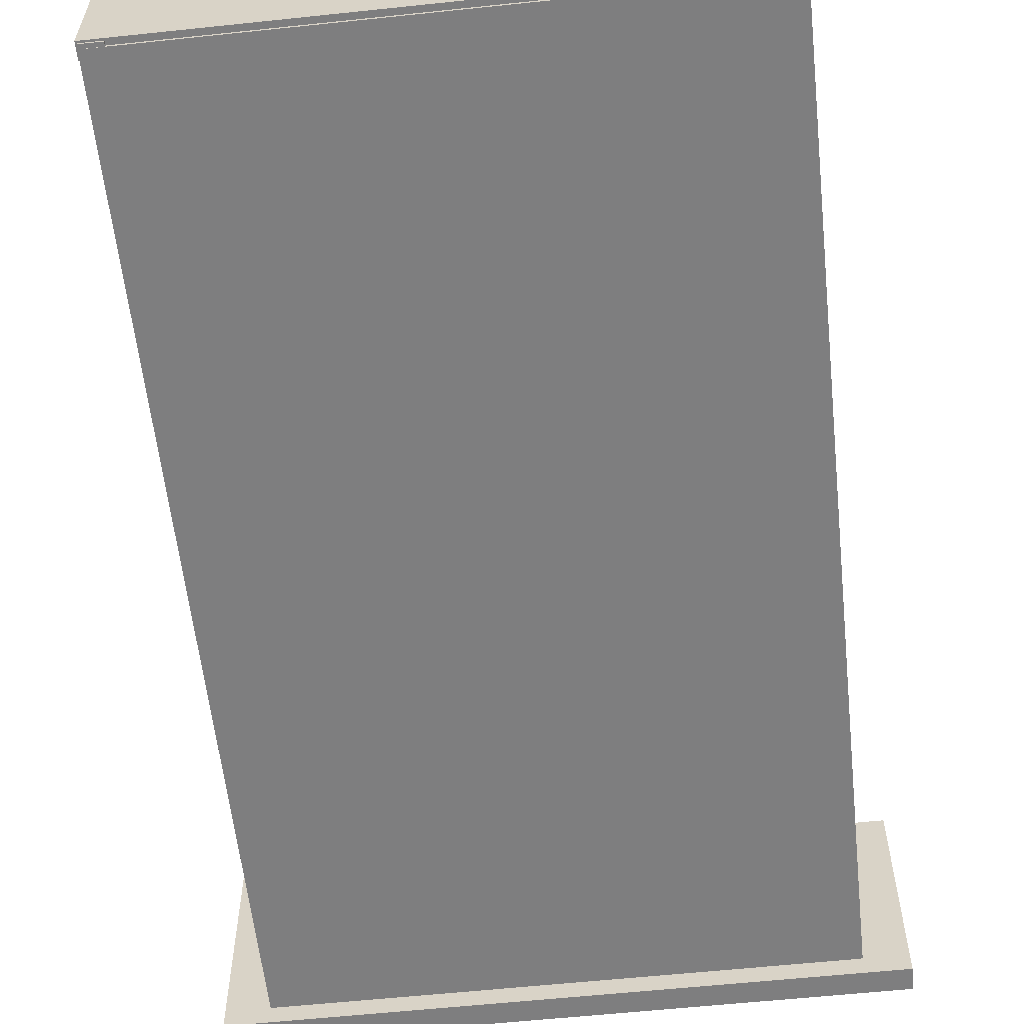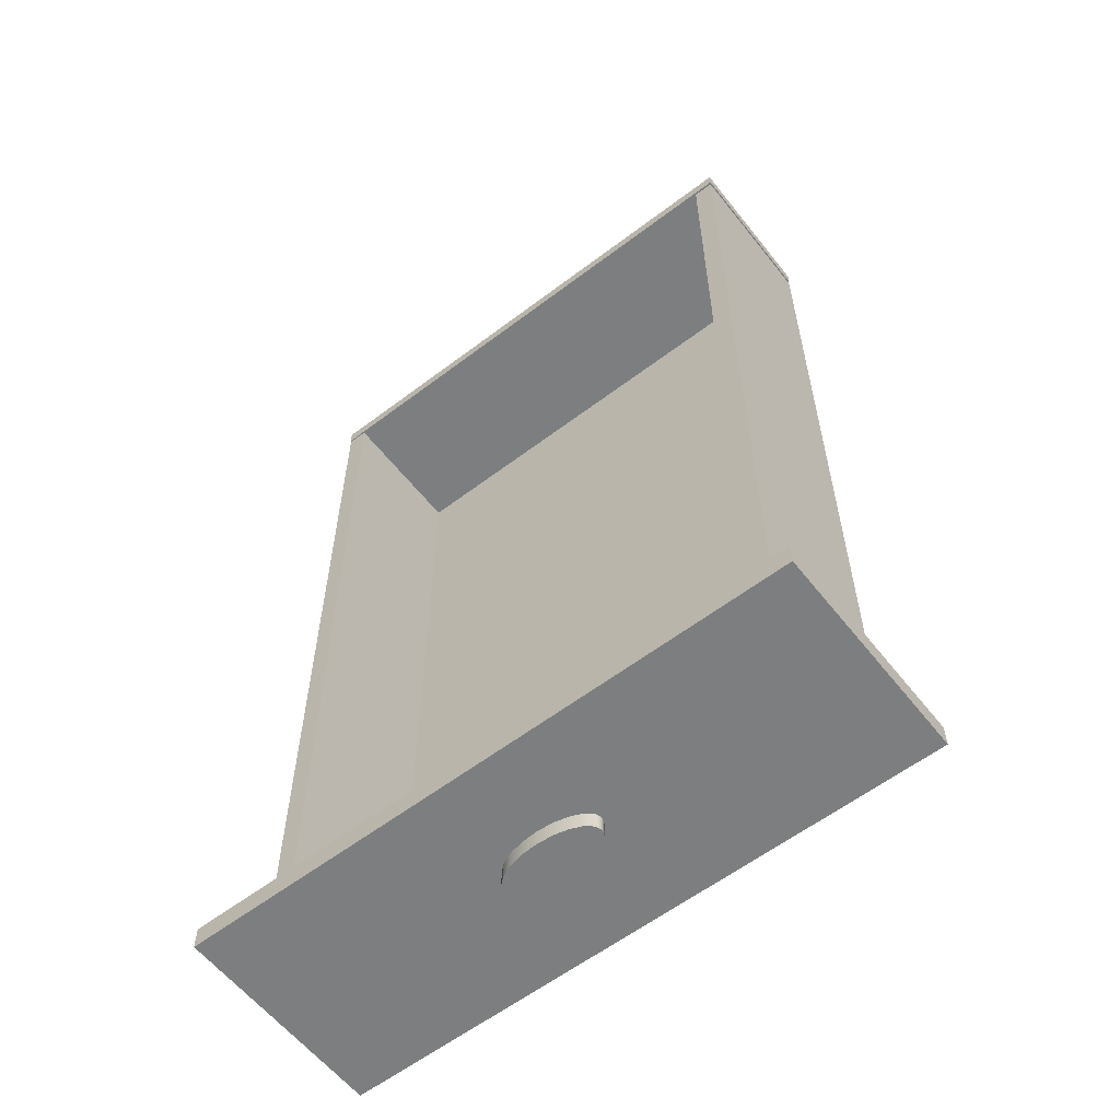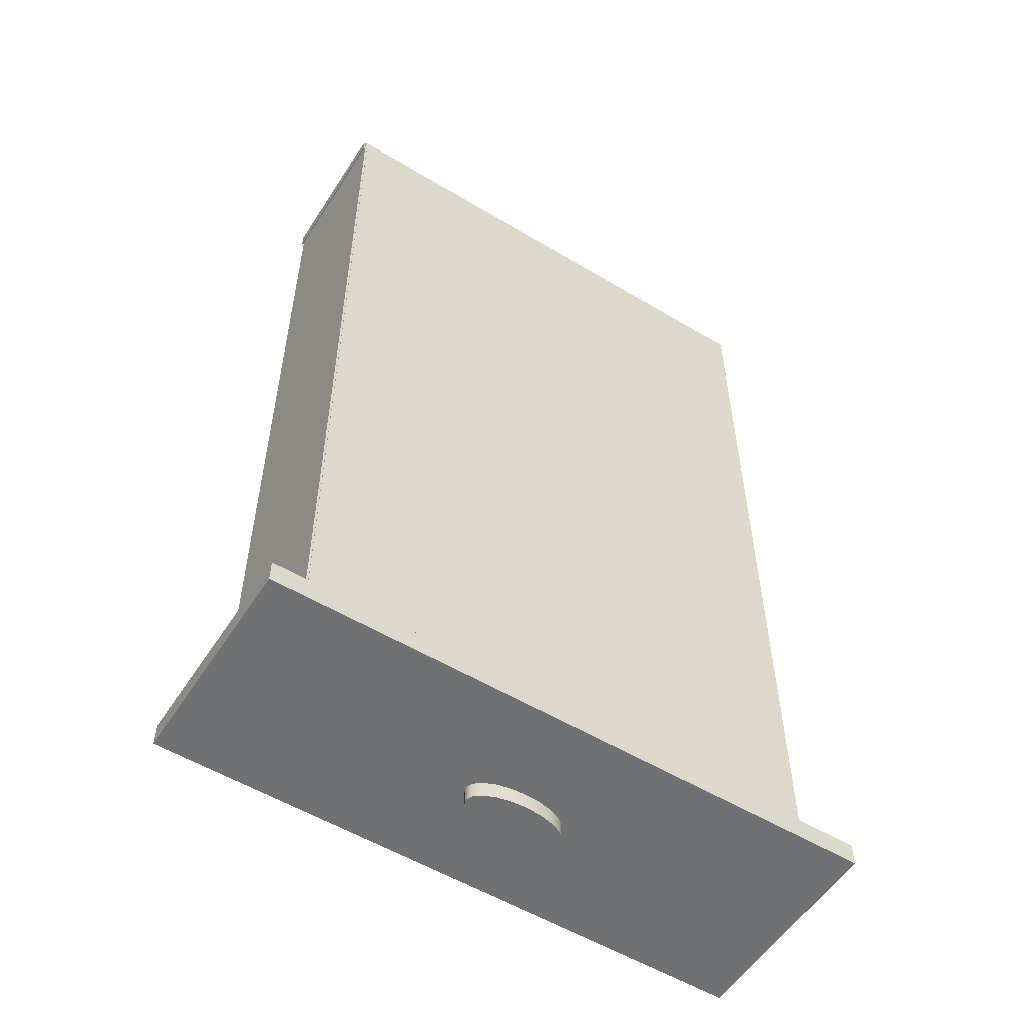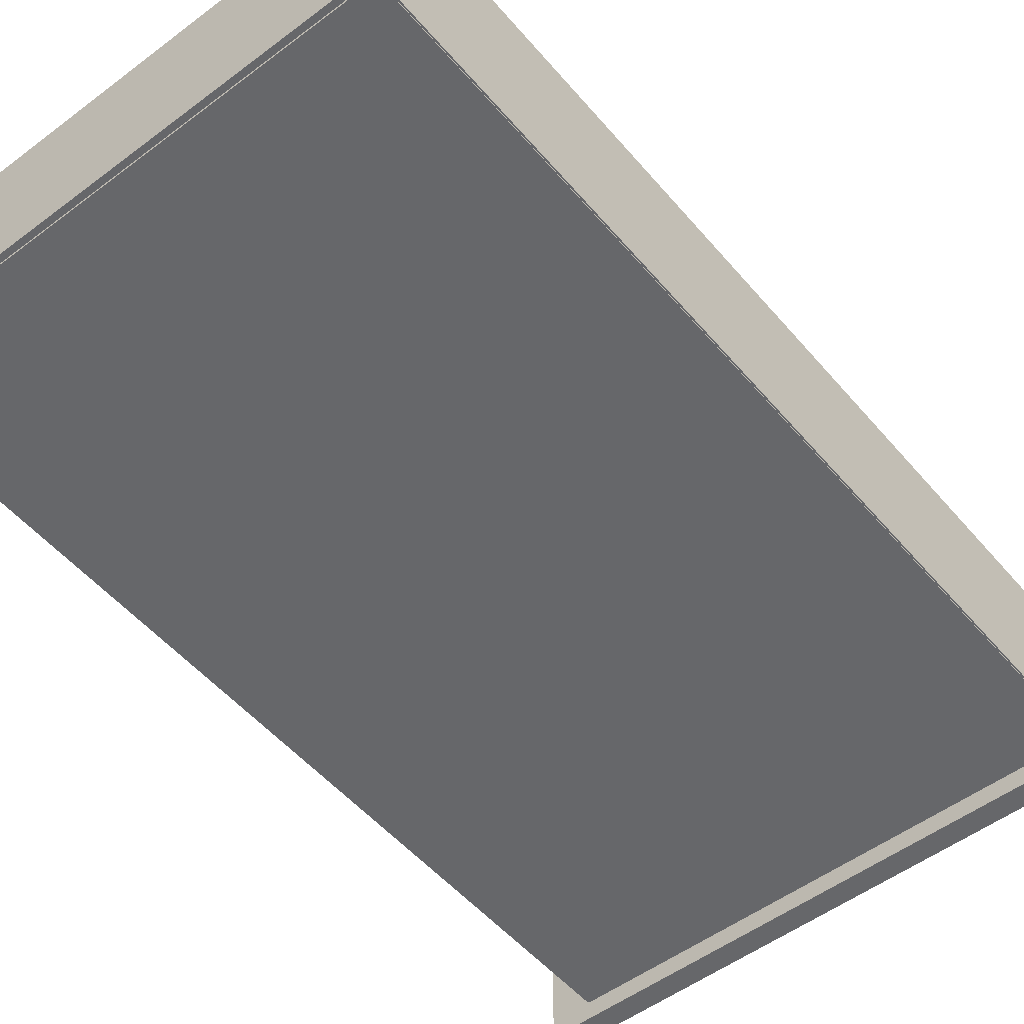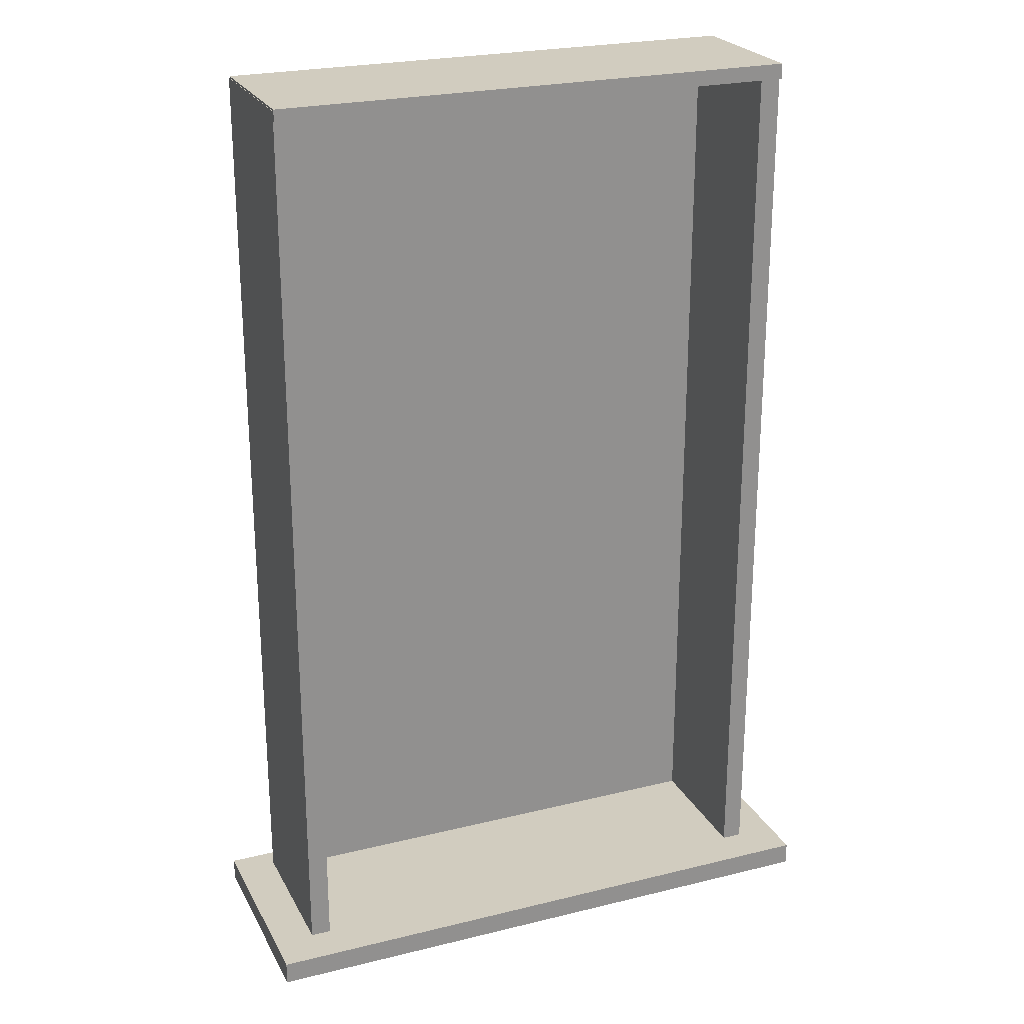
<metadata>
{"format":"obj","ext":"obj","renderer":"f3d","projection":"perspective","resolution":1024,"background":"white","views":[{"elev":-59.4,"azim":6.2,"up":"+Y"},{"elev":-59.3,"azim":-142.0,"up":"+Z"},{"elev":-55.1,"azim":-32.3,"up":"+Z"},{"elev":-52.2,"azim":39.1,"up":"+Y"},{"elev":24.2,"azim":157.8,"up":"+Z"}]}
</metadata>
<code>
g default
v -0.803 0.58 -0.571
v -0.8168 0.577 -0.571
v -0.8277 0.5724 -0.571
v -0.8348 0.5666 -0.571
v -0.8372 0.5602 -0.571
v -0.8348 0.5538 -0.571
v -0.8277 0.548 -0.571
v -0.8168 0.5433 -0.571
v -0.803 0.5404 -0.571
v -0.7876 0.5394 -0.571
v -0.7723 0.5404 -0.571
v -0.7585 0.5433 -0.571
v -0.7475 0.548 -0.571
v -0.7405 0.5538 -0.571
v -0.7381 0.5602 -0.571
v -0.7405 0.5666 -0.571
v -0.7475 0.5724 -0.571
v -0.7585 0.577 -0.571
v -0.7723 0.58 -0.571
v -0.7876 0.581 -0.571
v -0.803 0.58 -0.553
v -0.8168 0.577 -0.553
v -0.8277 0.5724 -0.553
v -0.8348 0.5666 -0.553
v -0.8372 0.5602 -0.553
v -0.8348 0.5538 -0.553
v -0.8277 0.548 -0.553
v -0.8168 0.5433 -0.553
v -0.803 0.5404 -0.553
v -0.7876 0.5394 -0.553
v -0.7723 0.5404 -0.553
v -0.7585 0.5433 -0.553
v -0.7475 0.548 -0.553
v -0.7405 0.5538 -0.553
v -0.7381 0.5602 -0.553
v -0.7405 0.5666 -0.553
v -0.7475 0.5724 -0.553
v -0.7585 0.577 -0.553
v -0.7723 0.58 -0.553
v -0.7876 0.581 -0.553
v -0.7876 0.5602 -0.571
v -0.7876 0.5602 -0.553
v -0.4918 0.4511 -0.5322
v -0.4918 0.4511 -0.5547
v -0.4918 0.6611 -0.5322
v -0.4918 0.6611 -0.5547
v -1.092 0.6611 -0.5322
v -1.092 0.6611 -0.5547
v -1.092 0.4511 -0.5322
v -1.092 0.4511 -0.5547
v -0.5337 0.4698 0.3596
v -0.5337 0.4698 -0.5404
v -0.5337 0.4847 0.3596
v -0.5337 0.4847 -0.5404
v -1.05 0.4847 0.3596
v -1.05 0.4847 -0.5404
v -1.05 0.4698 0.3596
v -1.05 0.4698 -0.5404
v -0.5325 0.4711 0.3635
v -0.5325 0.4711 -0.5365
v -0.5325 0.6211 0.3635
v -0.5325 0.6211 -0.5365
v -0.5525 0.6211 0.3635
v -0.5525 0.6211 -0.5365
v -0.5525 0.4711 0.3635
v -0.5525 0.4711 -0.5365
v -0.5337 0.4698 0.3596
v -0.5337 0.4698 -0.5404
v -0.5337 0.4847 0.3596
v -0.5337 0.4847 -0.5404
v -1.05 0.4847 0.3596
v -1.05 0.4847 -0.5404
v -1.05 0.4698 0.3596
v -1.05 0.4698 -0.5404
v -0.5325 0.4711 0.3635
v -0.5325 0.4711 -0.5365
v -0.5325 0.6211 0.3635
v -0.5325 0.6211 -0.5365
v -0.5525 0.6211 0.3635
v -0.5525 0.6211 -0.5365
v -0.5525 0.4711 0.3635
v -0.5525 0.4711 -0.5365
v -1.032 0.4703 0.3634
v -1.032 0.4703 -0.5366
v -1.032 0.6203 0.3634
v -1.032 0.6203 -0.5366
v -1.052 0.6203 0.3634
v -1.052 0.6203 -0.5366
v -1.052 0.4703 0.3634
v -1.052 0.4703 -0.5366
v -1.032 0.4703 0.3634
v -1.032 0.4703 -0.5366
v -1.032 0.6203 0.3634
v -1.032 0.6203 -0.5366
v -1.052 0.6203 0.3634
v -1.052 0.6203 -0.5366
v -1.052 0.4703 0.3634
v -1.052 0.4703 -0.5366
v -0.5329 0.4722 0.3653
v -0.5329 0.4722 0.3503
v -0.5329 0.6222 0.3653
v -0.5329 0.6222 0.3503
v -1.053 0.6222 0.3653
v -1.053 0.6222 0.3503
v -1.053 0.4722 0.3653
v -1.053 0.4722 0.3503
v -0.4918 0.4511 -0.5322
v -0.4918 0.4511 -0.5547
v -0.4918 0.6611 -0.5322
v -0.4918 0.6611 -0.5547
v -1.092 0.6611 -0.5322
v -1.092 0.6611 -0.5547
v -1.092 0.4511 -0.5322
v -1.092 0.4511 -0.5547
v -0.5329 0.4722 0.3653
v -0.5329 0.4722 0.3503
v -0.5329 0.6222 0.3653
v -0.5329 0.6222 0.3503
v -1.053 0.6222 0.3653
v -1.053 0.6222 0.3503
v -1.053 0.4722 0.3653
v -1.053 0.4722 0.3503
g polySurface26
f 1 2 21
f 21 2 22
f 2 3 22
f 22 3 23
f 3 4 23
f 23 4 24
f 4 5 24
f 24 5 25
f 5 6 25
f 25 6 26
f 6 7 26
f 26 7 27
f 7 8 27
f 27 8 28
f 8 9 28
f 28 9 29
f 9 10 29
f 29 10 30
f 10 11 30
f 30 11 31
f 11 12 31
f 31 12 32
f 12 13 32
f 32 13 33
f 13 14 33
f 33 14 34
f 14 15 34
f 34 15 35
f 15 16 35
f 35 16 36
f 16 17 36
f 36 17 37
f 17 18 37
f 37 18 38
f 18 19 38
f 38 19 39
f 19 20 39
f 39 20 40
f 20 1 40
f 40 1 21
f 2 1 41
f 4 3 41
f 3 2 41
f 4 41 5
f 5 41 6
f 6 41 7
f 7 41 8
f 9 8 41
f 9 41 10
f 10 41 11
f 12 11 41
f 14 13 41
f 13 12 41
f 14 41 15
f 15 41 16
f 16 41 17
f 17 41 18
f 19 18 41
f 19 41 20
f 20 41 1
f 21 22 42
f 24 42 23
f 42 22 23
f 24 25 42
f 42 25 26
f 26 27 42
f 42 27 28
f 28 29 42
f 29 30 42
f 42 30 31
f 31 32 42
f 34 42 33
f 42 32 33
f 34 35 42
f 42 35 36
f 36 37 42
f 42 37 38
f 38 39 42
f 39 40 42
f 42 40 21
f 43 44 45
f 45 44 46
f 45 46 47
f 47 46 48
f 47 48 49
f 49 48 50
f 49 50 43
f 43 50 44
f 44 50 46
f 46 50 48
f 49 43 47
f 47 43 45
f 51 52 53
f 53 52 54
f 53 54 55
f 55 54 56
f 55 56 57
f 57 56 58
f 57 58 51
f 51 58 52
f 52 58 54
f 54 58 56
f 57 51 55
f 55 51 53
f 59 60 61
f 61 60 62
f 61 62 63
f 63 62 64
f 63 64 65
f 65 64 66
f 65 66 59
f 59 66 60
f 60 66 62
f 62 66 64
f 65 59 63
f 63 59 61
f 67 68 69
f 69 68 70
f 69 70 71
f 71 70 72
f 71 72 73
f 73 72 74
f 73 74 67
f 67 74 68
f 68 74 70
f 70 74 72
f 73 67 71
f 71 67 69
f 75 76 77
f 77 76 78
f 77 78 79
f 79 78 80
f 79 80 81
f 81 80 82
f 81 82 75
f 75 82 76
f 76 82 78
f 78 82 80
f 81 75 79
f 79 75 77
f 83 84 85
f 85 84 86
f 85 86 87
f 87 86 88
f 87 88 89
f 89 88 90
f 89 90 83
f 83 90 84
f 84 90 86
f 86 90 88
f 89 83 87
f 87 83 85
f 91 92 93
f 93 92 94
f 93 94 95
f 95 94 96
f 95 96 97
f 97 96 98
f 97 98 91
f 91 98 92
f 92 98 94
f 94 98 96
f 97 91 95
f 95 91 93
f 99 100 101
f 101 100 102
f 101 102 103
f 103 102 104
f 103 104 105
f 105 104 106
f 105 106 99
f 99 106 100
f 100 106 102
f 102 106 104
f 105 99 103
f 103 99 101
f 107 108 109
f 109 108 110
f 109 110 111
f 111 110 112
f 111 112 113
f 113 112 114
f 113 114 107
f 107 114 108
f 108 114 110
f 110 114 112
f 113 107 111
f 111 107 109
f 115 116 117
f 117 116 118
f 117 118 119
f 119 118 120
f 119 120 121
f 121 120 122
f 121 122 115
f 115 122 116
f 116 122 118
f 118 122 120
f 121 115 119
f 119 115 117
g default
v -0.803 0.58 -0.571
v -0.8168 0.577 -0.571
v -0.8277 0.5724 -0.571
v -0.8348 0.5666 -0.571
v -0.8372 0.5602 -0.571
v -0.8348 0.5538 -0.571
v -0.8277 0.548 -0.571
v -0.8168 0.5433 -0.571
v -0.803 0.5404 -0.571
v -0.7876 0.5394 -0.571
v -0.7723 0.5404 -0.571
v -0.7585 0.5433 -0.571
v -0.7475 0.548 -0.571
v -0.7405 0.5538 -0.571
v -0.7381 0.5602 -0.571
v -0.7405 0.5666 -0.571
v -0.7475 0.5724 -0.571
v -0.7585 0.577 -0.571
v -0.7723 0.58 -0.571
v -0.7876 0.581 -0.571
v -0.803 0.58 -0.553
v -0.8168 0.577 -0.553
v -0.8277 0.5724 -0.553
v -0.8348 0.5666 -0.553
v -0.8372 0.5602 -0.553
v -0.8348 0.5538 -0.553
v -0.8277 0.548 -0.553
v -0.8168 0.5433 -0.553
v -0.803 0.5404 -0.553
v -0.7876 0.5394 -0.553
v -0.7723 0.5404 -0.553
v -0.7585 0.5433 -0.553
v -0.7475 0.548 -0.553
v -0.7405 0.5538 -0.553
v -0.7381 0.5602 -0.553
v -0.7405 0.5666 -0.553
v -0.7475 0.5724 -0.553
v -0.7585 0.577 -0.553
v -0.7723 0.58 -0.553
v -0.7876 0.581 -0.553
v -0.7876 0.5602 -0.571
v -0.7876 0.5602 -0.553
v -0.4918 0.4511 -0.5322
v -0.4918 0.4511 -0.5547
v -0.4918 0.6611 -0.5322
v -0.4918 0.6611 -0.5547
v -1.092 0.6611 -0.5322
v -1.092 0.6611 -0.5547
v -1.092 0.4511 -0.5322
v -1.092 0.4511 -0.5547
v -0.5337 0.4698 0.3596
v -0.5337 0.4698 -0.5404
v -0.5337 0.4847 0.3596
v -0.5337 0.4847 -0.5404
v -1.05 0.4847 0.3596
v -1.05 0.4847 -0.5404
v -1.05 0.4698 0.3596
v -1.05 0.4698 -0.5404
v -0.5325 0.4711 0.3635
v -0.5325 0.4711 -0.5365
v -0.5325 0.6211 0.3635
v -0.5325 0.6211 -0.5365
v -0.5525 0.6211 0.3635
v -0.5525 0.6211 -0.5365
v -0.5525 0.4711 0.3635
v -0.5525 0.4711 -0.5365
v -0.5337 0.4698 0.3596
v -0.5337 0.4698 -0.5404
v -0.5337 0.4847 0.3596
v -0.5337 0.4847 -0.5404
v -1.05 0.4847 0.3596
v -1.05 0.4847 -0.5404
v -1.05 0.4698 0.3596
v -1.05 0.4698 -0.5404
v -0.5325 0.4711 0.3635
v -0.5325 0.4711 -0.5365
v -0.5325 0.6211 0.3635
v -0.5325 0.6211 -0.5365
v -0.5525 0.6211 0.3635
v -0.5525 0.6211 -0.5365
v -0.5525 0.4711 0.3635
v -0.5525 0.4711 -0.5365
v -1.032 0.4703 0.3634
v -1.032 0.4703 -0.5366
v -1.032 0.6203 0.3634
v -1.032 0.6203 -0.5366
v -1.052 0.6203 0.3634
v -1.052 0.6203 -0.5366
v -1.052 0.4703 0.3634
v -1.052 0.4703 -0.5366
v -1.032 0.4703 0.3634
v -1.032 0.4703 -0.5366
v -1.032 0.6203 0.3634
v -1.032 0.6203 -0.5366
v -1.052 0.6203 0.3634
v -1.052 0.6203 -0.5366
v -1.052 0.4703 0.3634
v -1.052 0.4703 -0.5366
v -0.5329 0.4722 0.3653
v -0.5329 0.4722 0.3503
v -0.5329 0.6222 0.3653
v -0.5329 0.6222 0.3503
v -1.053 0.6222 0.3653
v -1.053 0.6222 0.3503
v -1.053 0.4722 0.3653
v -1.053 0.4722 0.3503
v -0.4918 0.4511 -0.5322
v -0.4918 0.4511 -0.5547
v -0.4918 0.6611 -0.5322
v -0.4918 0.6611 -0.5547
v -1.092 0.6611 -0.5322
v -1.092 0.6611 -0.5547
v -1.092 0.4511 -0.5322
v -1.092 0.4511 -0.5547
v -0.5329 0.4722 0.3653
v -0.5329 0.4722 0.3503
v -0.5329 0.6222 0.3653
v -0.5329 0.6222 0.3503
v -1.053 0.6222 0.3653
v -1.053 0.6222 0.3503
v -1.053 0.4722 0.3653
v -1.053 0.4722 0.3503
g polySurface26
f 123 124 143
f 143 124 144
f 124 125 144
f 144 125 145
f 125 126 145
f 145 126 146
f 126 127 146
f 146 127 147
f 127 128 147
f 147 128 148
f 128 129 148
f 148 129 149
f 129 130 149
f 149 130 150
f 130 131 150
f 150 131 151
f 131 132 151
f 151 132 152
f 132 133 152
f 152 133 153
f 133 134 153
f 153 134 154
f 134 135 154
f 154 135 155
f 135 136 155
f 155 136 156
f 136 137 156
f 156 137 157
f 137 138 157
f 157 138 158
f 138 139 158
f 158 139 159
f 139 140 159
f 159 140 160
f 140 141 160
f 160 141 161
f 141 142 161
f 161 142 162
f 142 123 162
f 162 123 143
f 124 123 163
f 126 125 163
f 125 124 163
f 126 163 127
f 127 163 128
f 128 163 129
f 129 163 130
f 131 130 163
f 131 163 132
f 132 163 133
f 134 133 163
f 136 135 163
f 135 134 163
f 136 163 137
f 137 163 138
f 138 163 139
f 139 163 140
f 141 140 163
f 141 163 142
f 142 163 123
f 143 144 164
f 146 164 145
f 164 144 145
f 146 147 164
f 164 147 148
f 148 149 164
f 164 149 150
f 150 151 164
f 151 152 164
f 164 152 153
f 153 154 164
f 156 164 155
f 164 154 155
f 156 157 164
f 164 157 158
f 158 159 164
f 164 159 160
f 160 161 164
f 161 162 164
f 164 162 143
f 165 166 167
f 167 166 168
f 167 168 169
f 169 168 170
f 169 170 171
f 171 170 172
f 171 172 165
f 165 172 166
f 166 172 168
f 168 172 170
f 171 165 169
f 169 165 167
f 173 174 175
f 175 174 176
f 175 176 177
f 177 176 178
f 177 178 179
f 179 178 180
f 179 180 173
f 173 180 174
f 174 180 176
f 176 180 178
f 179 173 177
f 177 173 175
f 181 182 183
f 183 182 184
f 183 184 185
f 185 184 186
f 185 186 187
f 187 186 188
f 187 188 181
f 181 188 182
f 182 188 184
f 184 188 186
f 187 181 185
f 185 181 183
f 189 190 191
f 191 190 192
f 191 192 193
f 193 192 194
f 193 194 195
f 195 194 196
f 195 196 189
f 189 196 190
f 190 196 192
f 192 196 194
f 195 189 193
f 193 189 191
f 197 198 199
f 199 198 200
f 199 200 201
f 201 200 202
f 201 202 203
f 203 202 204
f 203 204 197
f 197 204 198
f 198 204 200
f 200 204 202
f 203 197 201
f 201 197 199
f 205 206 207
f 207 206 208
f 207 208 209
f 209 208 210
f 209 210 211
f 211 210 212
f 211 212 205
f 205 212 206
f 206 212 208
f 208 212 210
f 211 205 209
f 209 205 207
f 213 214 215
f 215 214 216
f 215 216 217
f 217 216 218
f 217 218 219
f 219 218 220
f 219 220 213
f 213 220 214
f 214 220 216
f 216 220 218
f 219 213 217
f 217 213 215
f 221 222 223
f 223 222 224
f 223 224 225
f 225 224 226
f 225 226 227
f 227 226 228
f 227 228 221
f 221 228 222
f 222 228 224
f 224 228 226
f 227 221 225
f 225 221 223
f 229 230 231
f 231 230 232
f 231 232 233
f 233 232 234
f 233 234 235
f 235 234 236
f 235 236 229
f 229 236 230
f 230 236 232
f 232 236 234
f 235 229 233
f 233 229 231
f 237 238 239
f 239 238 240
f 239 240 241
f 241 240 242
f 241 242 243
f 243 242 244
f 243 244 237
f 237 244 238
f 238 244 240
f 240 244 242
f 243 237 241
f 241 237 239

</code>
